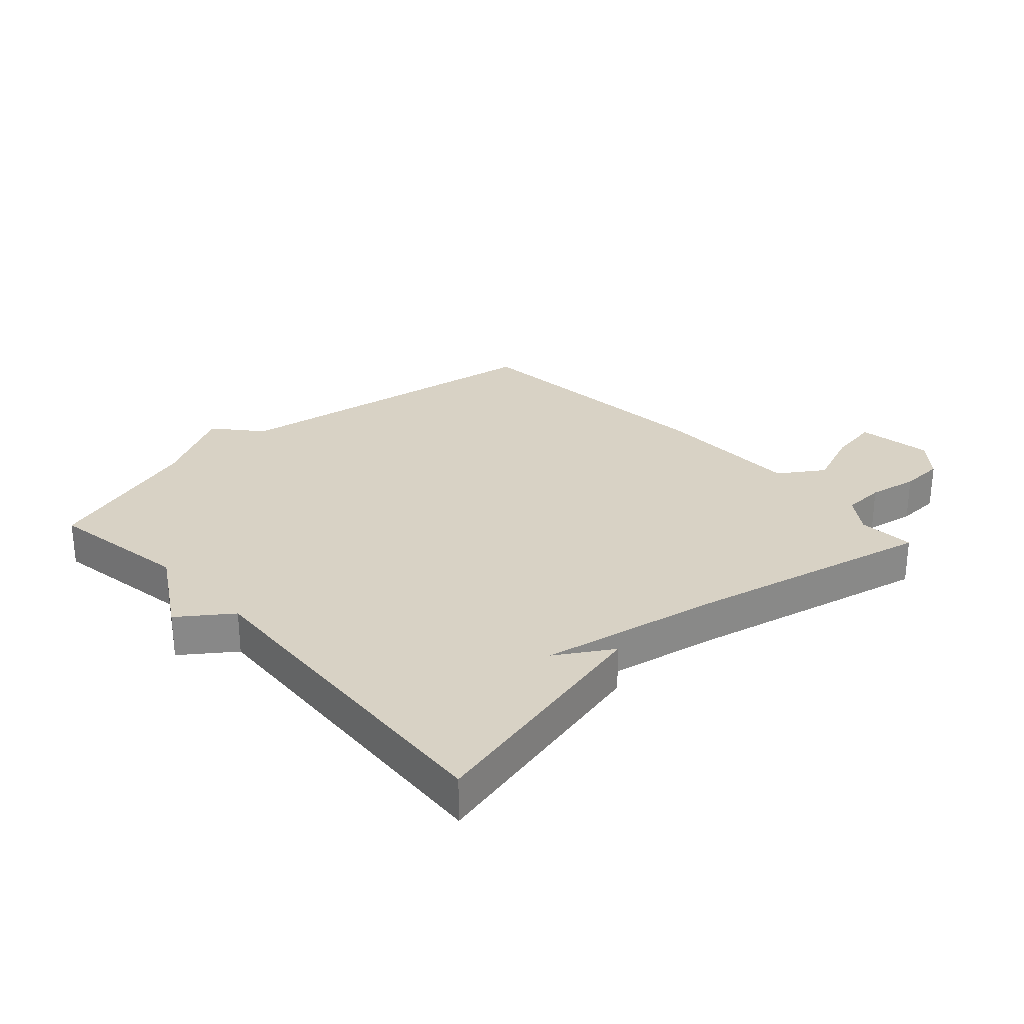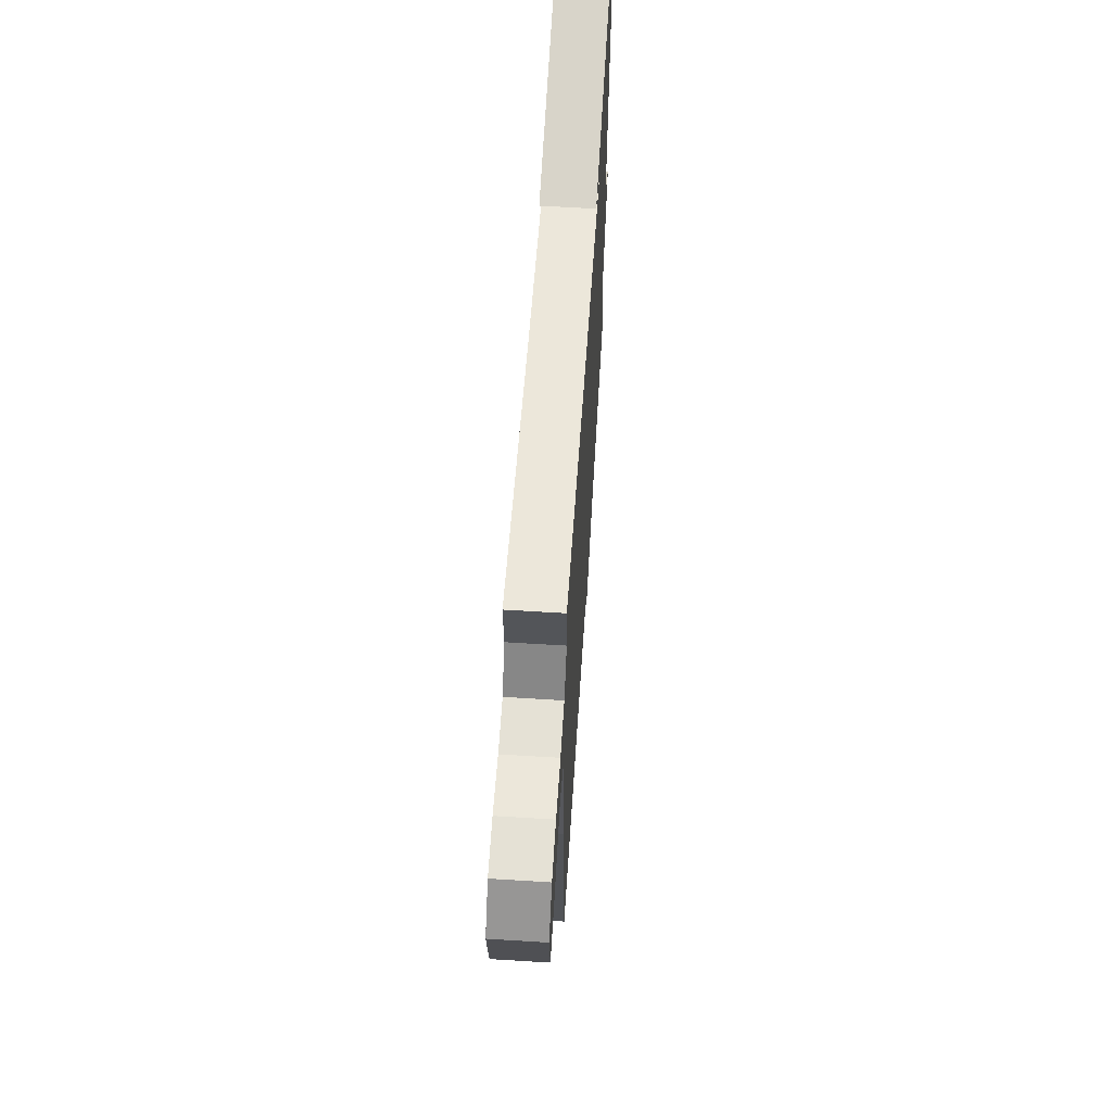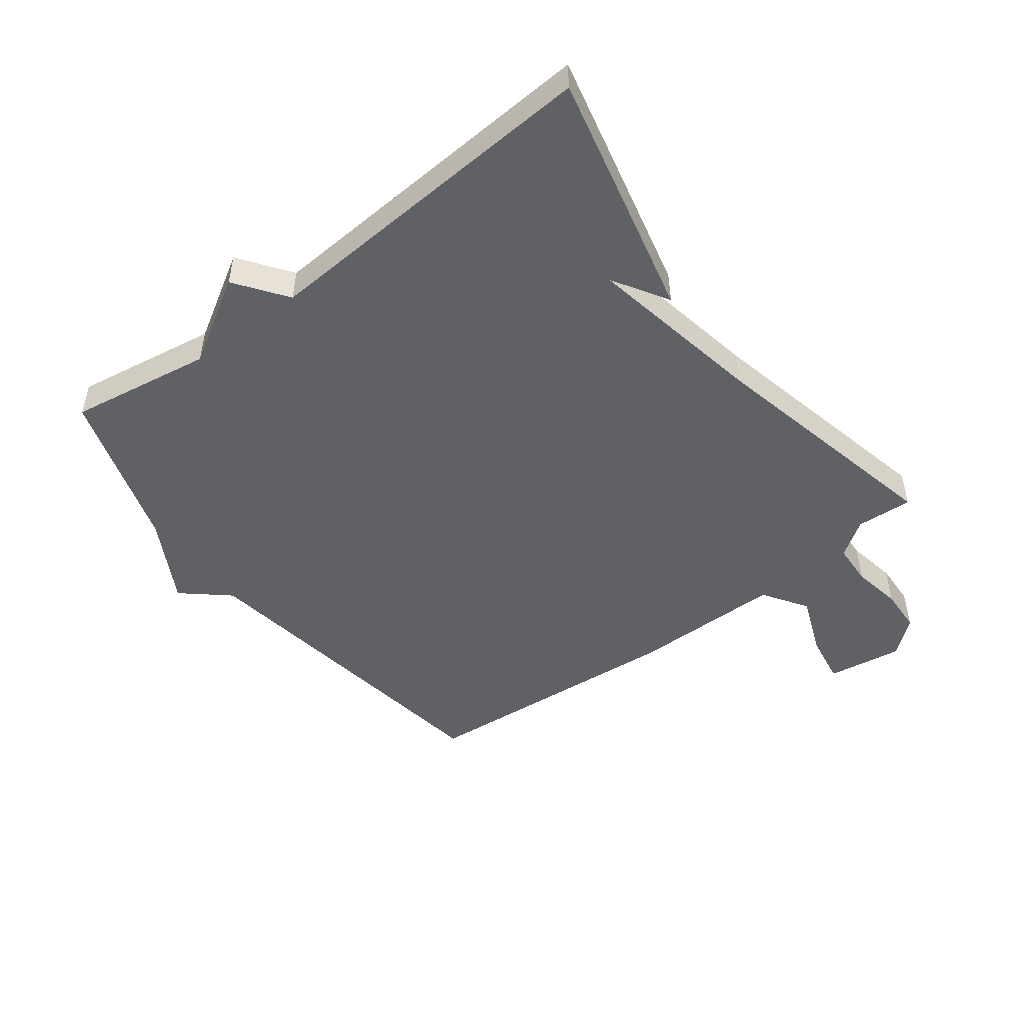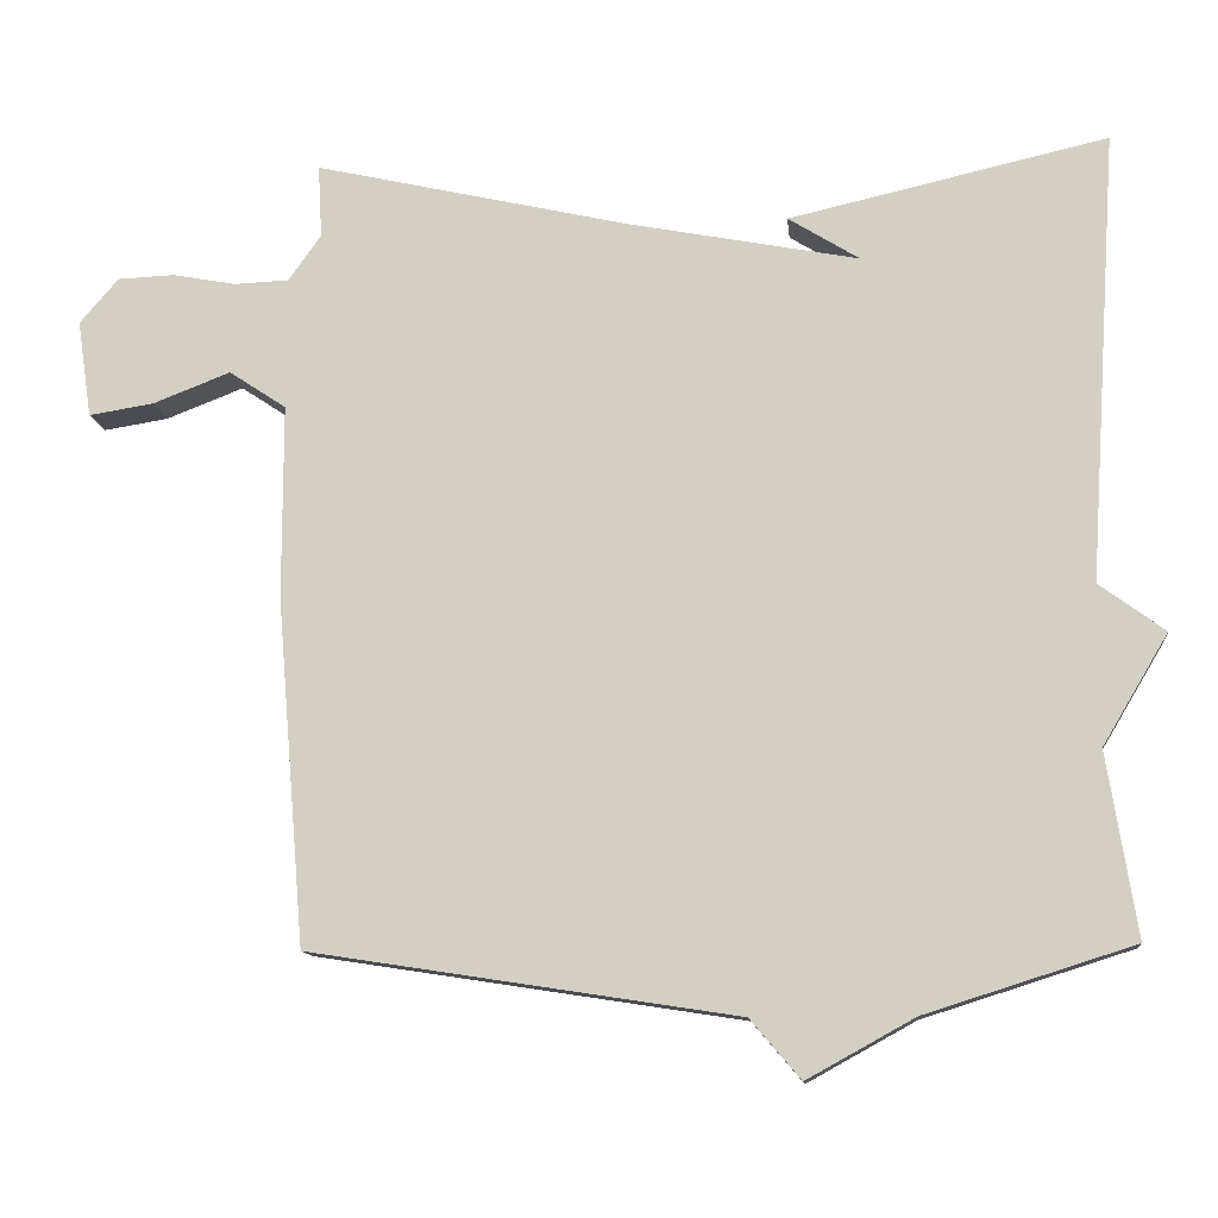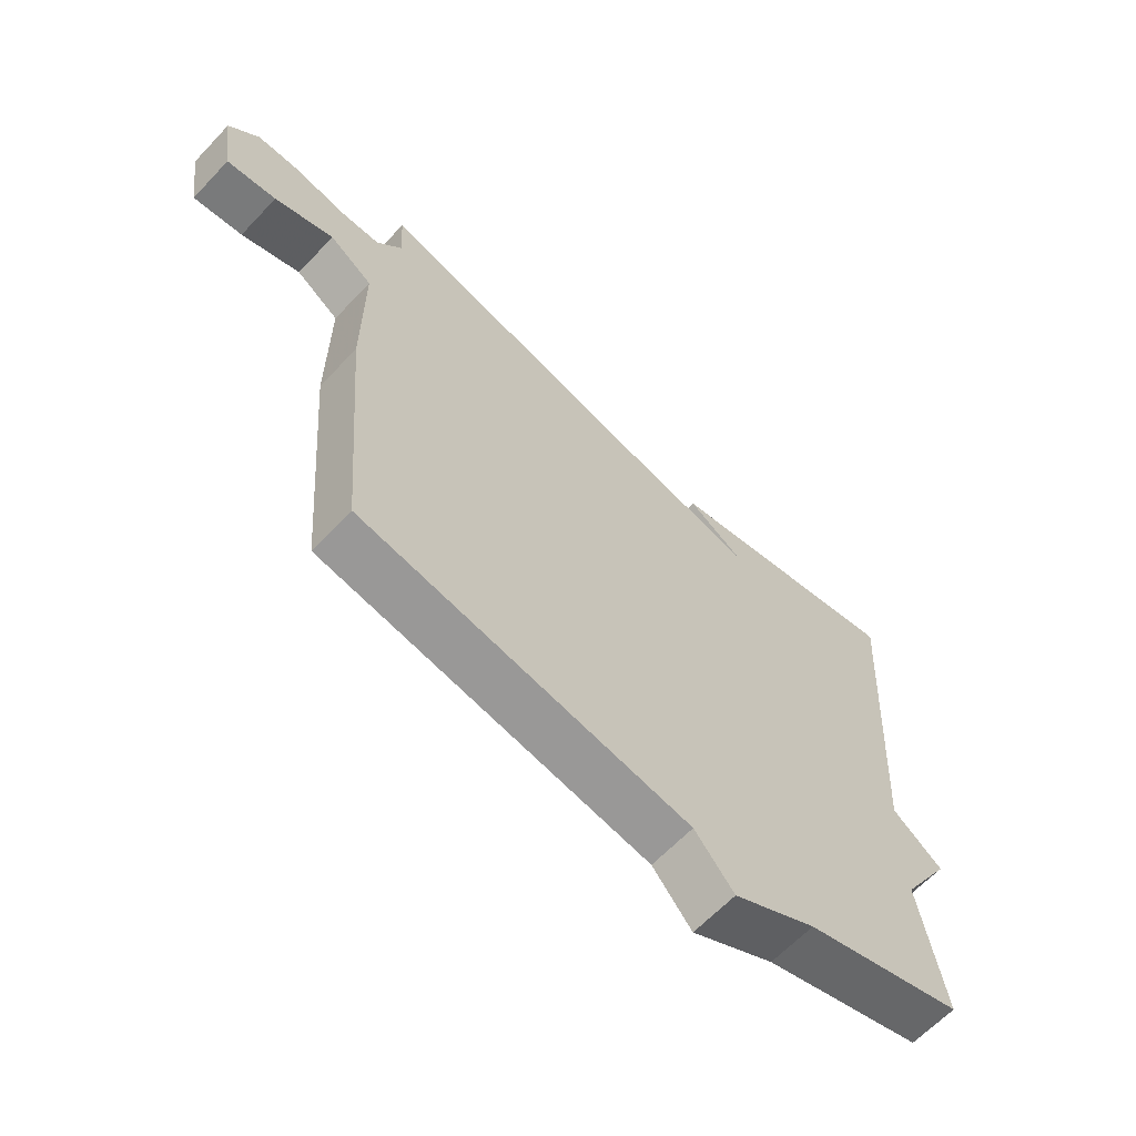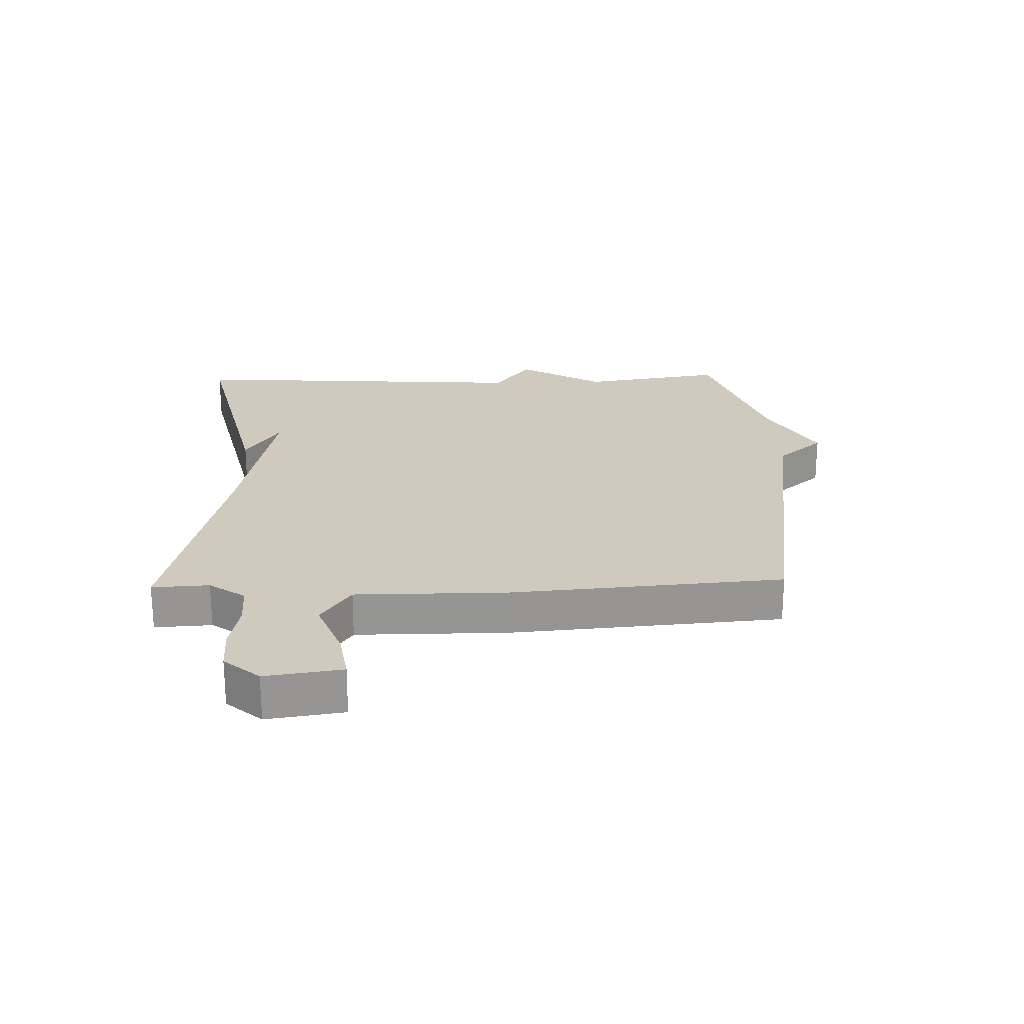
<metadata>
{"format":"obj","ext":"obj","renderer":"f3d","projection":"perspective","resolution":1024,"background":"white","views":[{"elev":27.7,"azim":-42.5,"up":"+Y"},{"elev":62.5,"azim":93.6,"up":"+Z"},{"elev":-49.1,"azim":-53.0,"up":"+Y"},{"elev":-12.2,"azim":-174.2,"up":"+Z"},{"elev":-63.8,"azim":136.6,"up":"+Z"},{"elev":22.9,"azim":88.3,"up":"+Y"}]}
</metadata>
<code>
v 0.5 0.07 0.5
v 0.495 0.07 0.408
v 0.536 0.07 0.35
v 0.605 0.07 0.347
v 0.685 0.07 0.362
v 0.757 0.07 0.359
v 0.806 0.07 0.302
v 0.788 0.07 0.179
v 0.706 0.07 0.192
v 0.608 0.07 0.23
v 0.536 0.07 0.182
v 0.536 0.07 -0.063
v 0.5 0.07 -0.5
v -0.038 0.07 -0.583
v -0.102 0.07 -0.658
v -0.238 0.07 -0.583
v -0.5 0.07 -0.5
v -0.463 0.07 -0.268
v -0.546 0.07 -0.129
v -0.463 0.07 -0.068
v -0.5 0.07 0.5
v -0.098 0.07 0.409
v -0.188 0.07 0.353
v 0.102 0.07 0.409
v 0.5 0 0.5
v 0.495 0 0.408
v 0.536 0 0.35
v 0.605 0 0.347
v 0.685 0 0.362
v 0.757 0 0.359
v 0.806 0 0.302
v 0.788 0 0.179
v 0.706 0 0.192
v 0.608 0 0.23
v 0.536 0 0.182
v 0.536 0 -0.063
v 0.5 0 -0.5
v -0.038 0 -0.583
v -0.102 0 -0.658
v -0.238 0 -0.583
v -0.5 0 -0.5
v -0.463 0 -0.268
v -0.546 0 -0.129
v -0.463 0 -0.068
v -0.5 0 0.5
v -0.098 0 0.409
v -0.188 0 0.353
v 0.102 0 0.409
f 21 22 23
f 20 21 23
f 20 23 24
f 18 19 20
f 24 1 2
f 20 24 2
f 18 20 2
f 18 2 3
f 17 18 3
f 16 17 3
f 16 3 4
f 15 16 4
f 14 15 4
f 11 12 13 14
f 8 9 10
f 7 8 10
f 6 7 10
f 5 6 10
f 4 5 10
f 4 10 11
f 4 11 14
f 47 46 45
f 47 45 44
f 48 47 44
f 44 43 42
f 26 25 48
f 26 48 44
f 26 44 42
f 27 26 42
f 27 42 41
f 27 41 40
f 28 27 40
f 28 40 39
f 28 39 38
f 38 37 36 35
f 34 33 32
f 34 32 31
f 34 31 30
f 34 30 29
f 34 29 28
f 35 34 28
f 38 35 28
f 1 25 26 2
f 2 26 27 3
f 3 27 28 4
f 4 28 29 5
f 5 29 30 6
f 6 30 31 7
f 7 31 32 8
f 8 32 33 9
f 9 33 34 10
f 10 34 35 11
f 11 35 36 12
f 12 36 37 13
f 13 37 38 14
f 14 38 39 15
f 15 39 40 16
f 16 40 41 17
f 17 41 42 18
f 18 42 43 19
f 19 43 44 20
f 20 44 45 21
f 21 45 46 22
f 22 46 47 23
f 23 47 48 24
f 24 48 25 1

</code>
